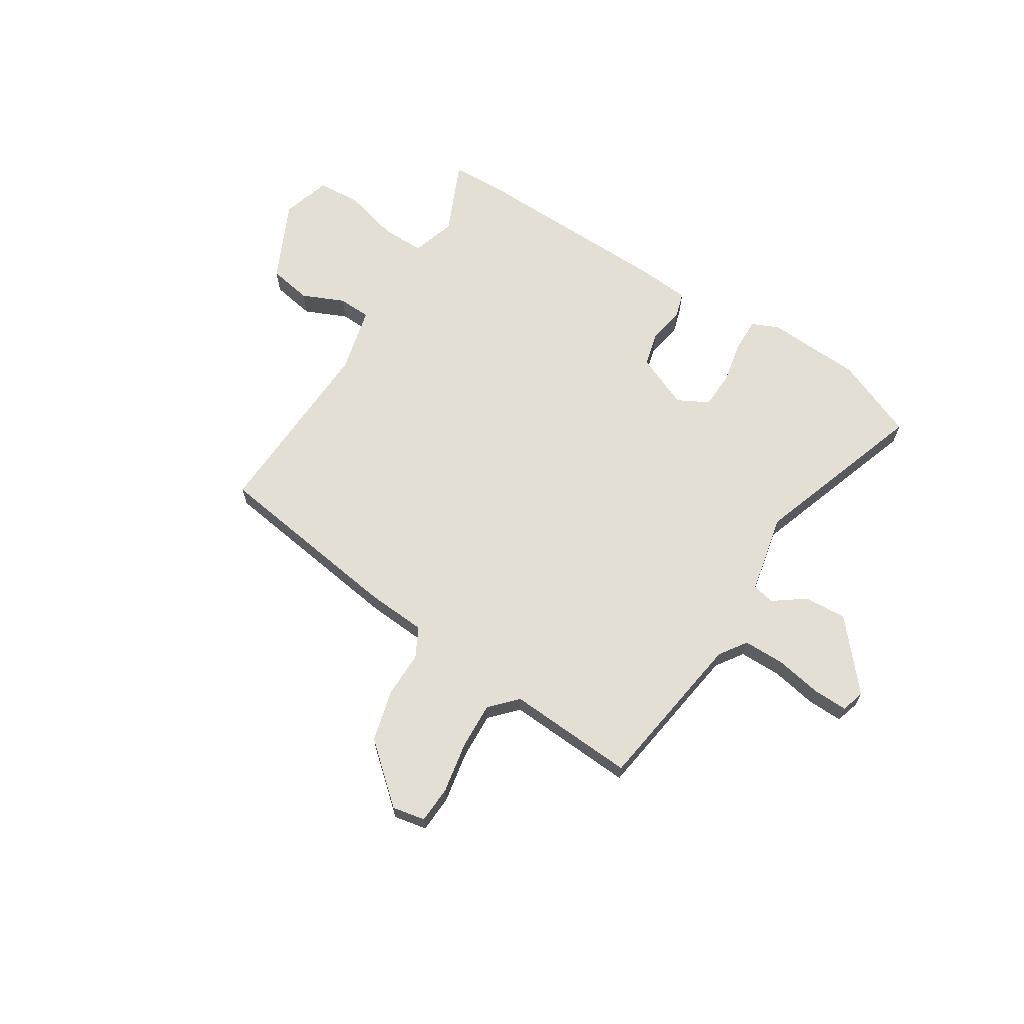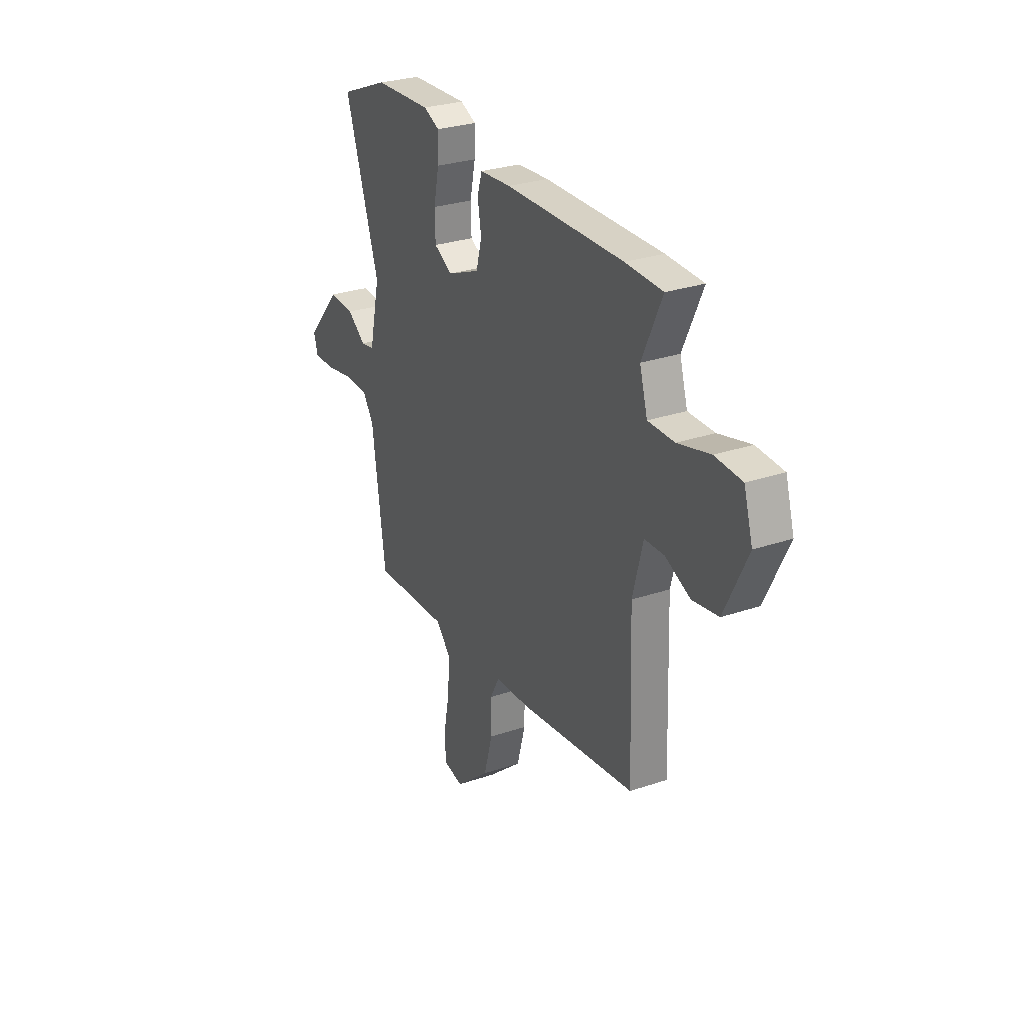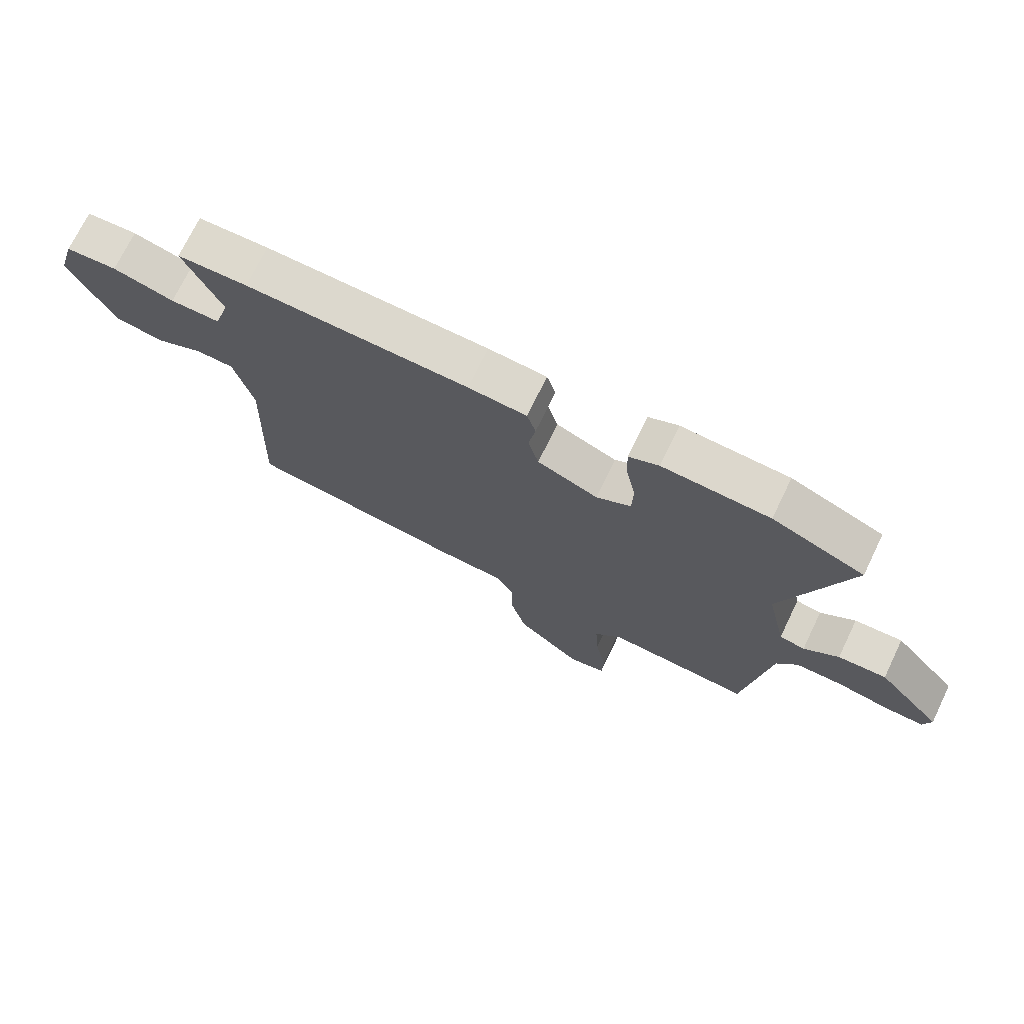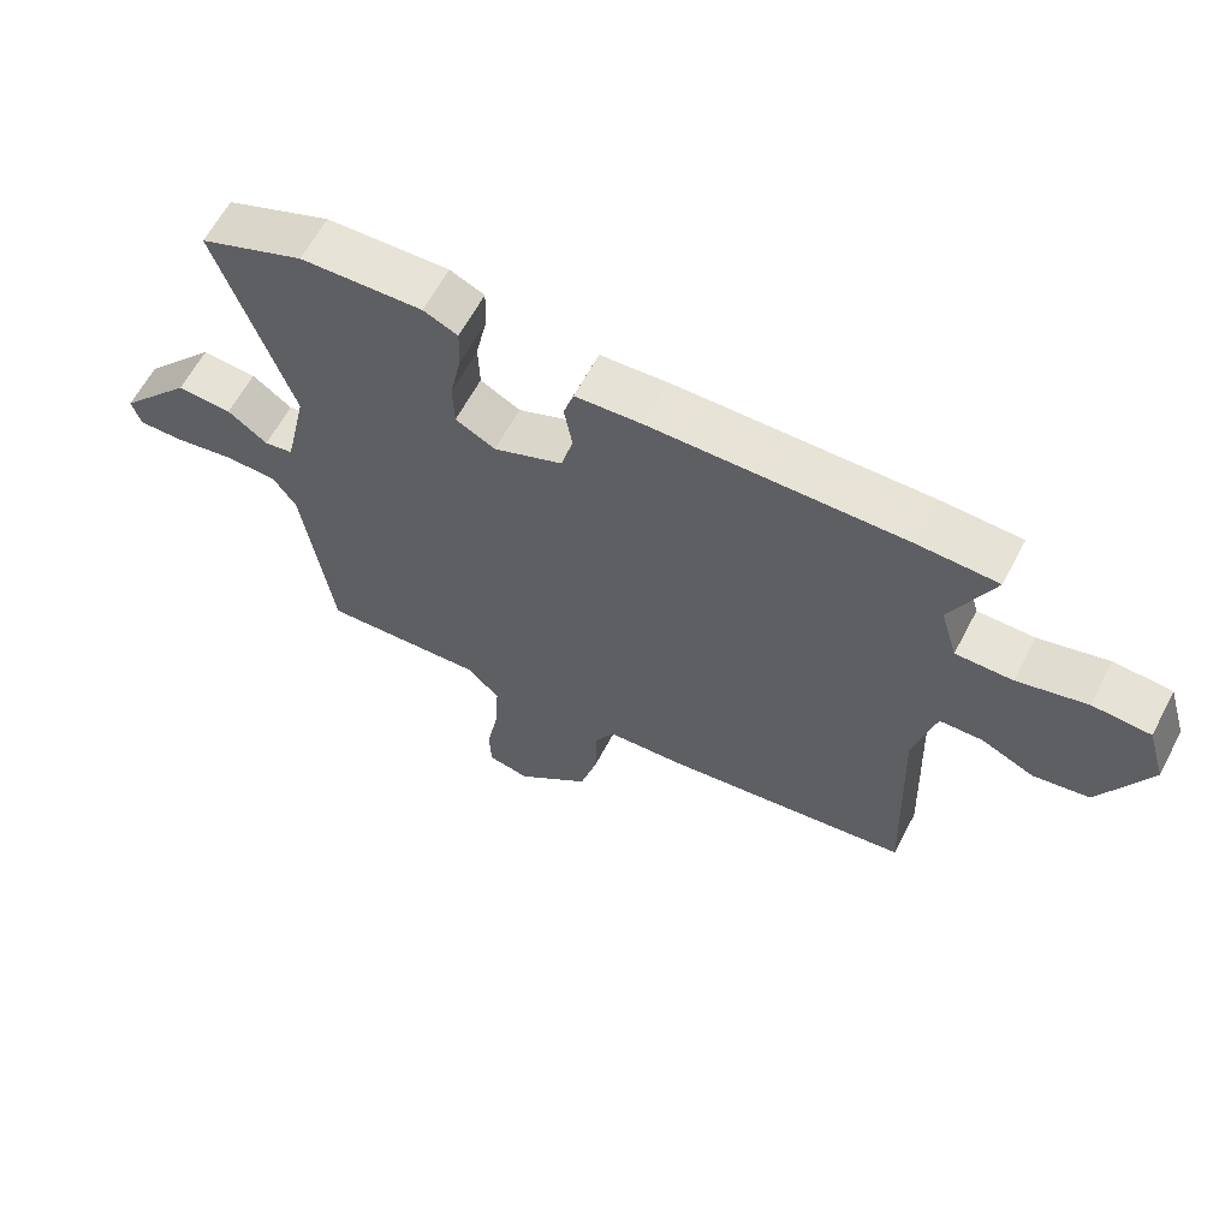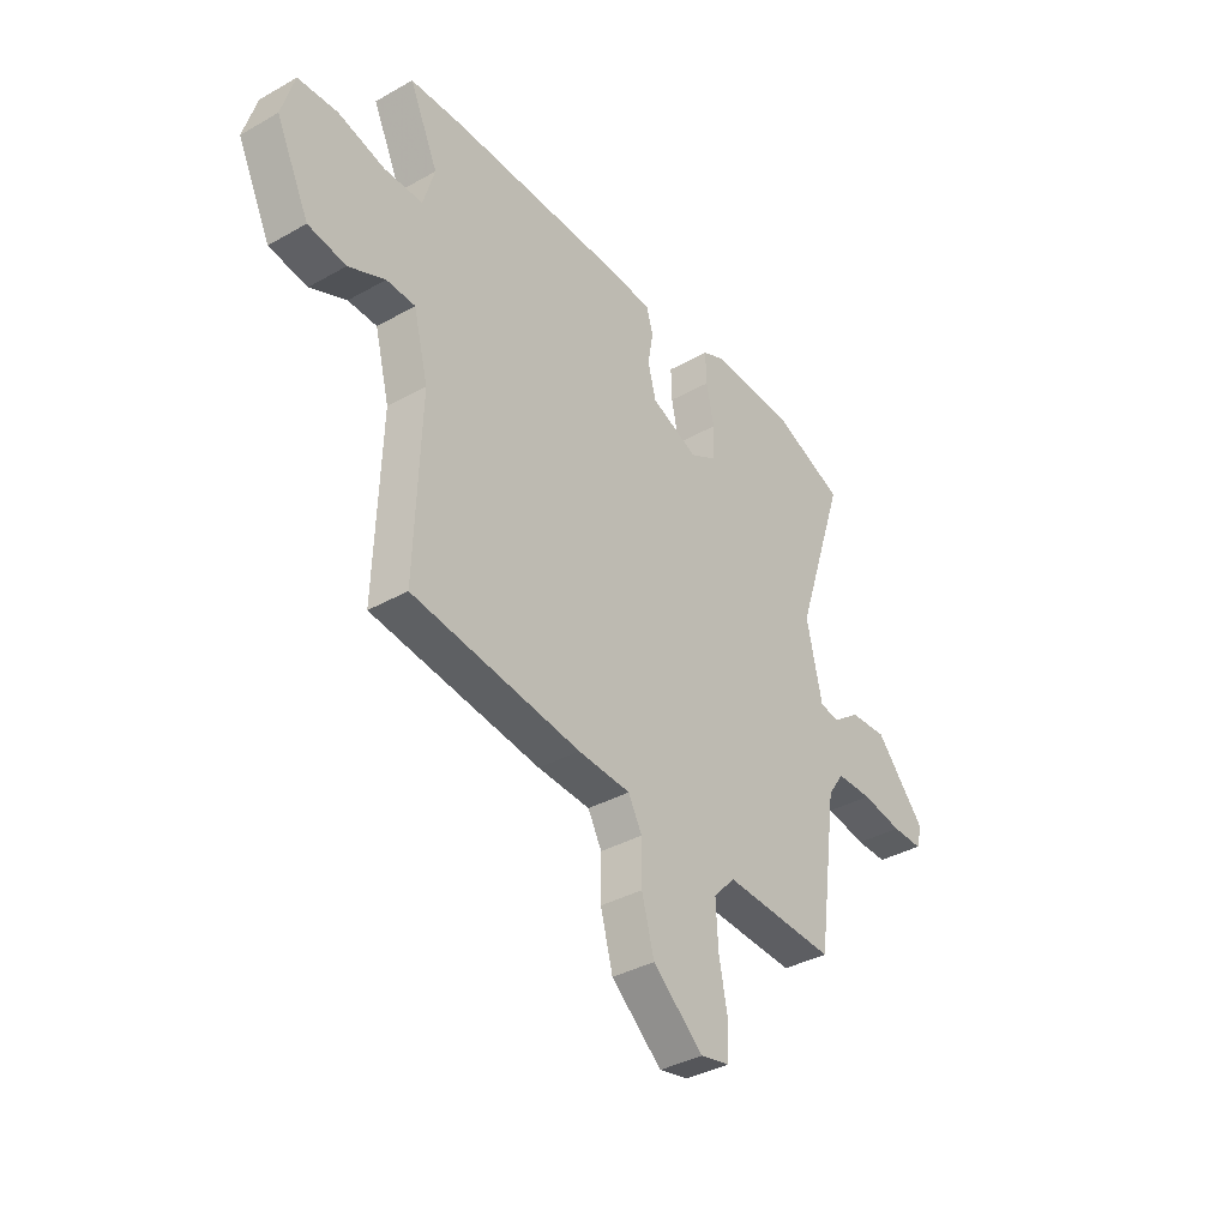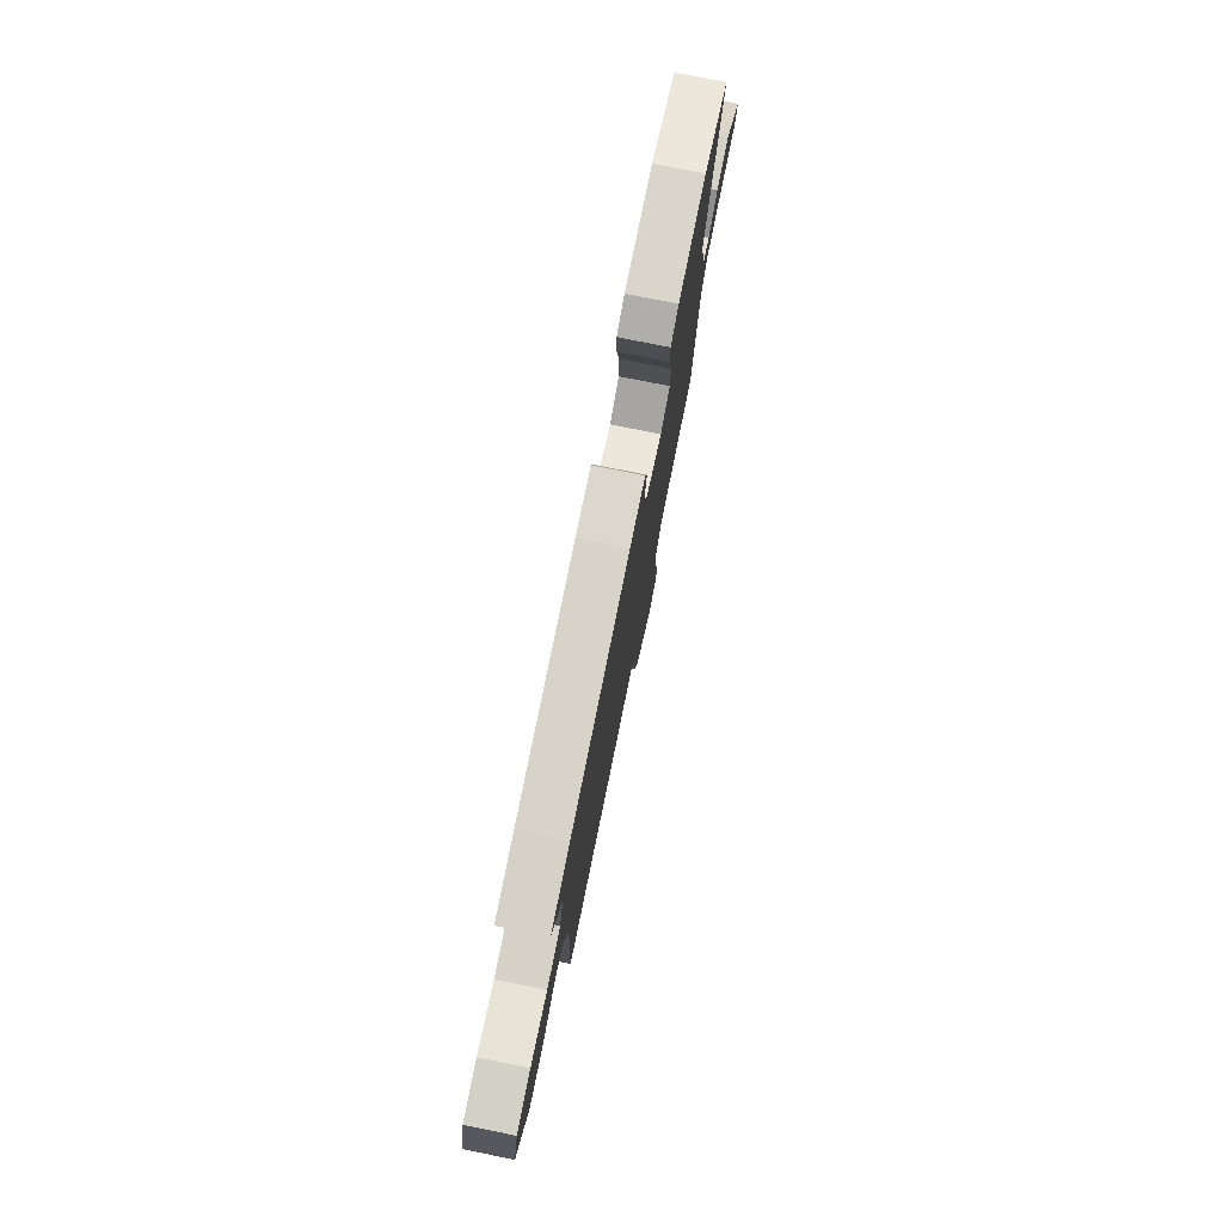
<metadata>
{"format":"obj","ext":"obj","renderer":"f3d","projection":"perspective","resolution":1024,"background":"white","views":[{"elev":66.3,"azim":-147.3,"up":"+Y"},{"elev":28.5,"azim":62.9,"up":"+Z"},{"elev":72.2,"azim":-154.2,"up":"+Z"},{"elev":62.6,"azim":27.7,"up":"+Z"},{"elev":-36.6,"azim":126.3,"up":"+Z"},{"elev":77.3,"azim":101.3,"up":"+Z"}]}
</metadata>
<code>
v -0.486 0.07 -0.501
v -0.529 0.07 -0.19
v -0.564 0.07 -0.138
v -0.643 0.07 -0.137
v -0.732 0.07 -0.153
v -0.799 0.07 -0.154
v -0.812 0.07 -0.109
v -0.702 0.07 0.017
v -0.62 0.07 0.012
v -0.561 0.07 -0.032
v -0.518 0.07 -0.024
v -0.484 0.07 0.129
v -0.594 0.07 0.462
v -0.438 0.07 0.525
v -0.256 0.07 0.533
v -0.205 0.07 0.51
v -0.207 0.07 0.444
v -0.224 0.07 0.363
v -0.222 0.07 0.293
v -0.163 0.07 0.261
v -0.06 0.07 0.304
v -0.042 0.07 0.371
v -0.054 0.07 0.44
v -0.039 0.07 0.489
v 0.06 0.07 0.496
v 0.437 0.07 0.502
v 0.555 0.07 0.498
v 0.492 0.07 0.36
v 0.517 0.07 0.275
v 0.601 0.07 0.275
v 0.704 0.07 0.302
v 0.79 0.07 0.297
v 0.818 0.07 0.203
v 0.745 0.07 0.052
v 0.662 0.07 0.038
v 0.582 0.07 0.074
v 0.519 0.07 0.072
v 0.487 0.07 -0.054
v 0.5 0.07 -0.415
v 0.131 0.07 -0.465
v 0.016 0.07 -0.472
v -0.014 0.07 -0.528
v -0.014 0.07 -0.616
v -0.041 0.07 -0.716
v -0.152 0.07 -0.811
v -0.215 0.07 -0.798
v -0.218 0.07 -0.727
v -0.199 0.07 -0.629
v -0.194 0.07 -0.539
v -0.241 0.07 -0.488
v -0.486 0 -0.501
v -0.529 0 -0.19
v -0.564 0 -0.138
v -0.643 0 -0.137
v -0.732 0 -0.153
v -0.799 0 -0.154
v -0.812 0 -0.109
v -0.702 0 0.017
v -0.62 0 0.012
v -0.561 0 -0.032
v -0.518 0 -0.024
v -0.484 0 0.129
v -0.594 0 0.462
v -0.438 0 0.525
v -0.256 0 0.533
v -0.205 0 0.51
v -0.207 0 0.444
v -0.224 0 0.363
v -0.222 0 0.293
v -0.163 0 0.261
v -0.06 0 0.304
v -0.042 0 0.371
v -0.054 0 0.44
v -0.039 0 0.489
v 0.06 0 0.496
v 0.437 0 0.502
v 0.555 0 0.498
v 0.492 0 0.36
v 0.517 0 0.275
v 0.601 0 0.275
v 0.704 0 0.302
v 0.79 0 0.297
v 0.818 0 0.203
v 0.745 0 0.052
v 0.662 0 0.038
v 0.582 0 0.074
v 0.519 0 0.072
v 0.487 0 -0.054
v 0.5 0 -0.415
v 0.131 0 -0.465
v 0.016 0 -0.472
v -0.014 0 -0.528
v -0.014 0 -0.616
v -0.041 0 -0.716
v -0.152 0 -0.811
v -0.215 0 -0.798
v -0.218 0 -0.727
v -0.199 0 -0.629
v -0.194 0 -0.539
v -0.241 0 -0.488
f 45 46 47 48
f 45 48 49
f 42 43 44 45
f 42 45 49
f 41 42 49 50
f 38 39 40 41
f 37 38 41 50
f 33 34 35 36
f 33 36 37
f 30 31 32 33
f 29 30 33 37
f 28 29 37 50
f 22 23 24 25
f 21 22 25 26
f 20 21 26 27
f 15 16 17 18
f 15 18 19
f 12 13 14 15
f 11 12 15 19
f 7 8 9 10
f 7 10 11
f 4 5 6 7
f 3 4 7 11
f 2 3 11 19
f 20 27 28 50
f 19 20 50
f 1 2 19 50
f 98 97 96 95
f 99 98 95
f 95 94 93 92
f 99 95 92
f 100 99 92 91
f 91 90 89 88
f 100 91 88 87
f 86 85 84 83
f 87 86 83
f 83 82 81 80
f 87 83 80 79
f 100 87 79 78
f 75 74 73 72
f 76 75 72 71
f 77 76 71 70
f 68 67 66 65
f 69 68 65
f 65 64 63 62
f 69 65 62 61
f 60 59 58 57
f 61 60 57
f 57 56 55 54
f 61 57 54 53
f 69 61 53 52
f 100 78 77 70
f 100 70 69
f 100 69 52 51
f 1 51 52 2
f 2 52 53 3
f 3 53 54 4
f 4 54 55 5
f 5 55 56 6
f 6 56 57 7
f 7 57 58 8
f 8 58 59 9
f 9 59 60 10
f 10 60 61 11
f 11 61 62 12
f 12 62 63 13
f 13 63 64 14
f 14 64 65 15
f 15 65 66 16
f 16 66 67 17
f 17 67 68 18
f 18 68 69 19
f 19 69 70 20
f 20 70 71 21
f 21 71 72 22
f 22 72 73 23
f 23 73 74 24
f 24 74 75 25
f 25 75 76 26
f 26 76 77 27
f 27 77 78 28
f 28 78 79 29
f 29 79 80 30
f 30 80 81 31
f 31 81 82 32
f 32 82 83 33
f 33 83 84 34
f 34 84 85 35
f 35 85 86 36
f 36 86 87 37
f 37 87 88 38
f 38 88 89 39
f 39 89 90 40
f 40 90 91 41
f 41 91 92 42
f 42 92 93 43
f 43 93 94 44
f 44 94 95 45
f 45 95 96 46
f 46 96 97 47
f 47 97 98 48
f 48 98 99 49
f 49 99 100 50
f 50 100 51 1

</code>
